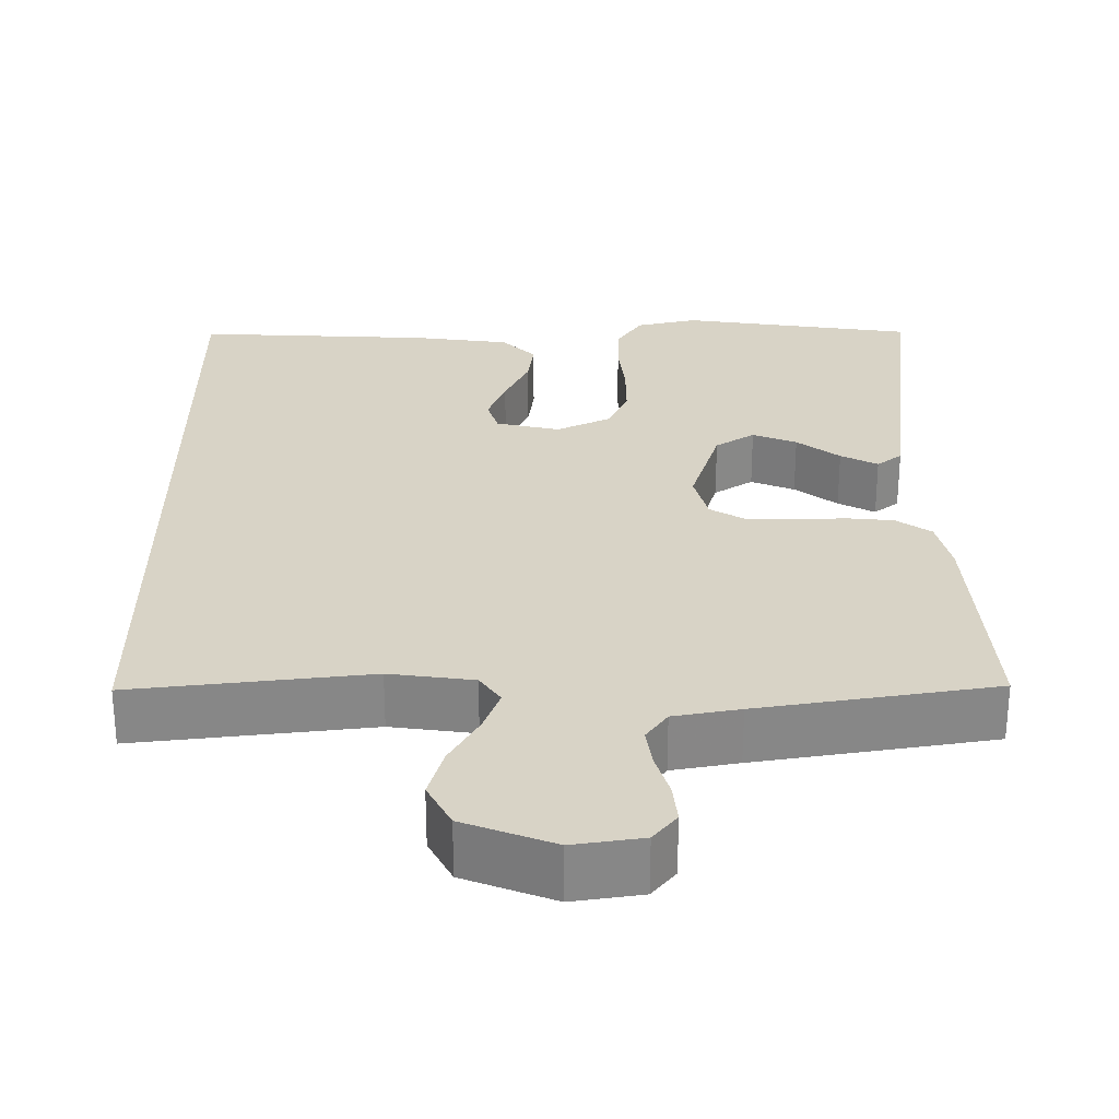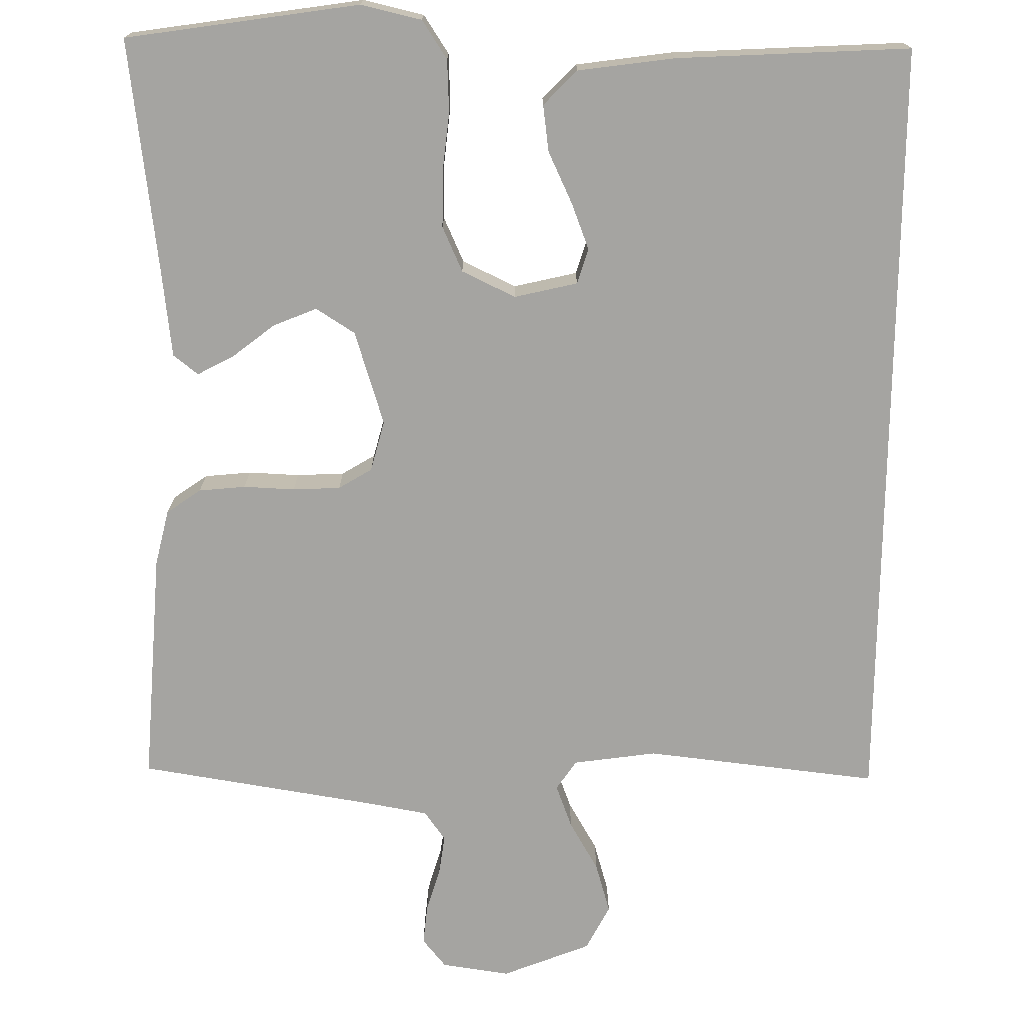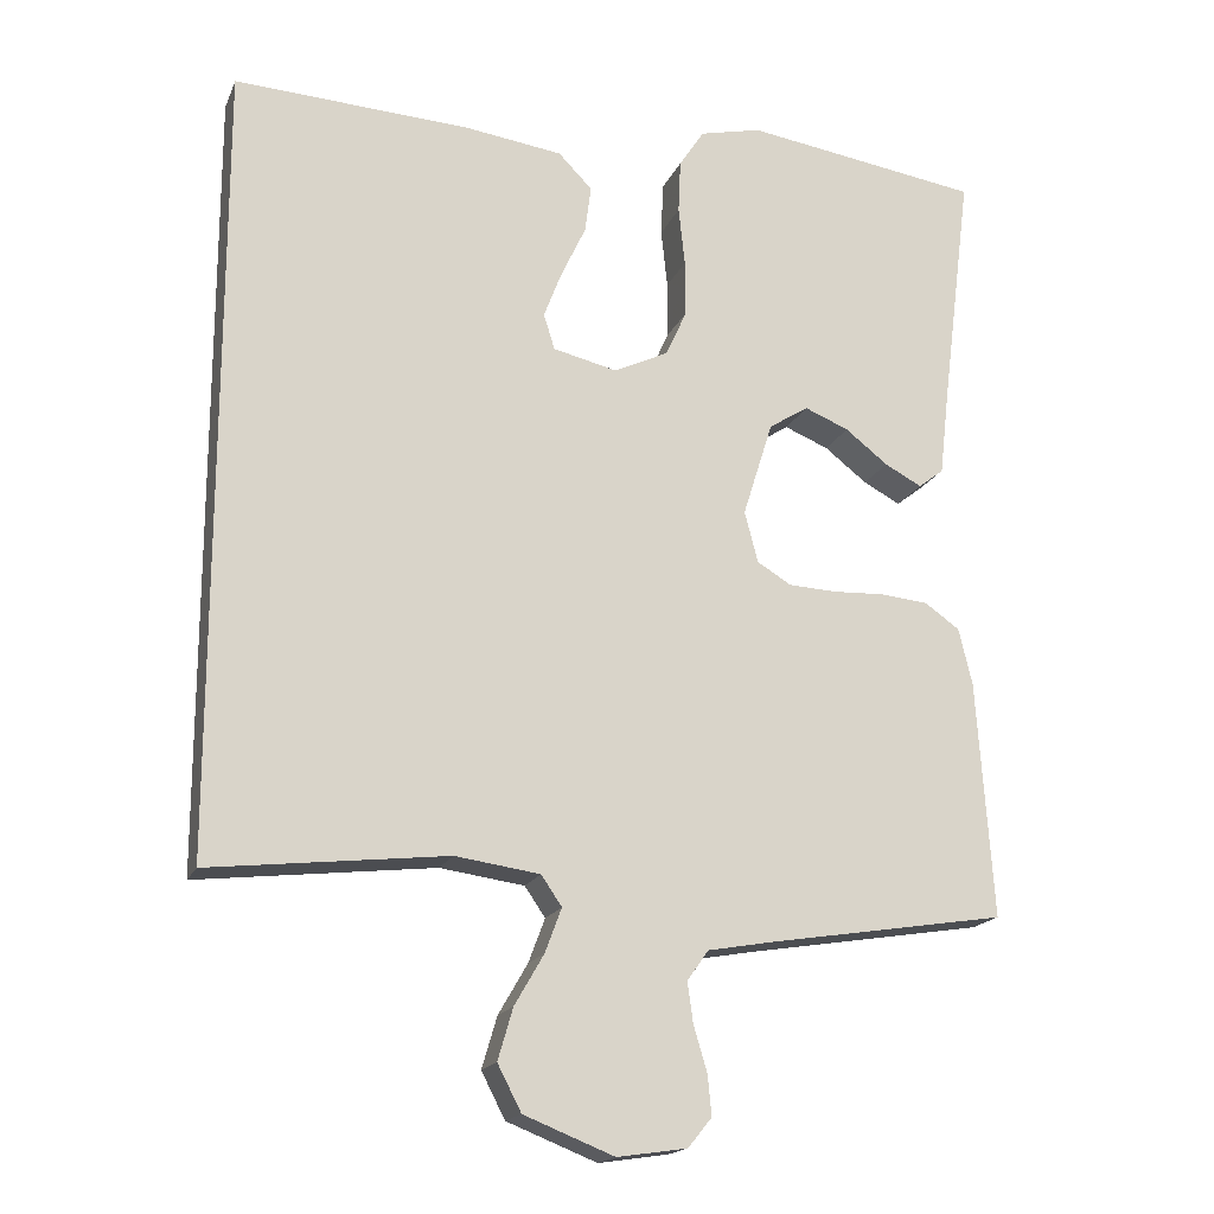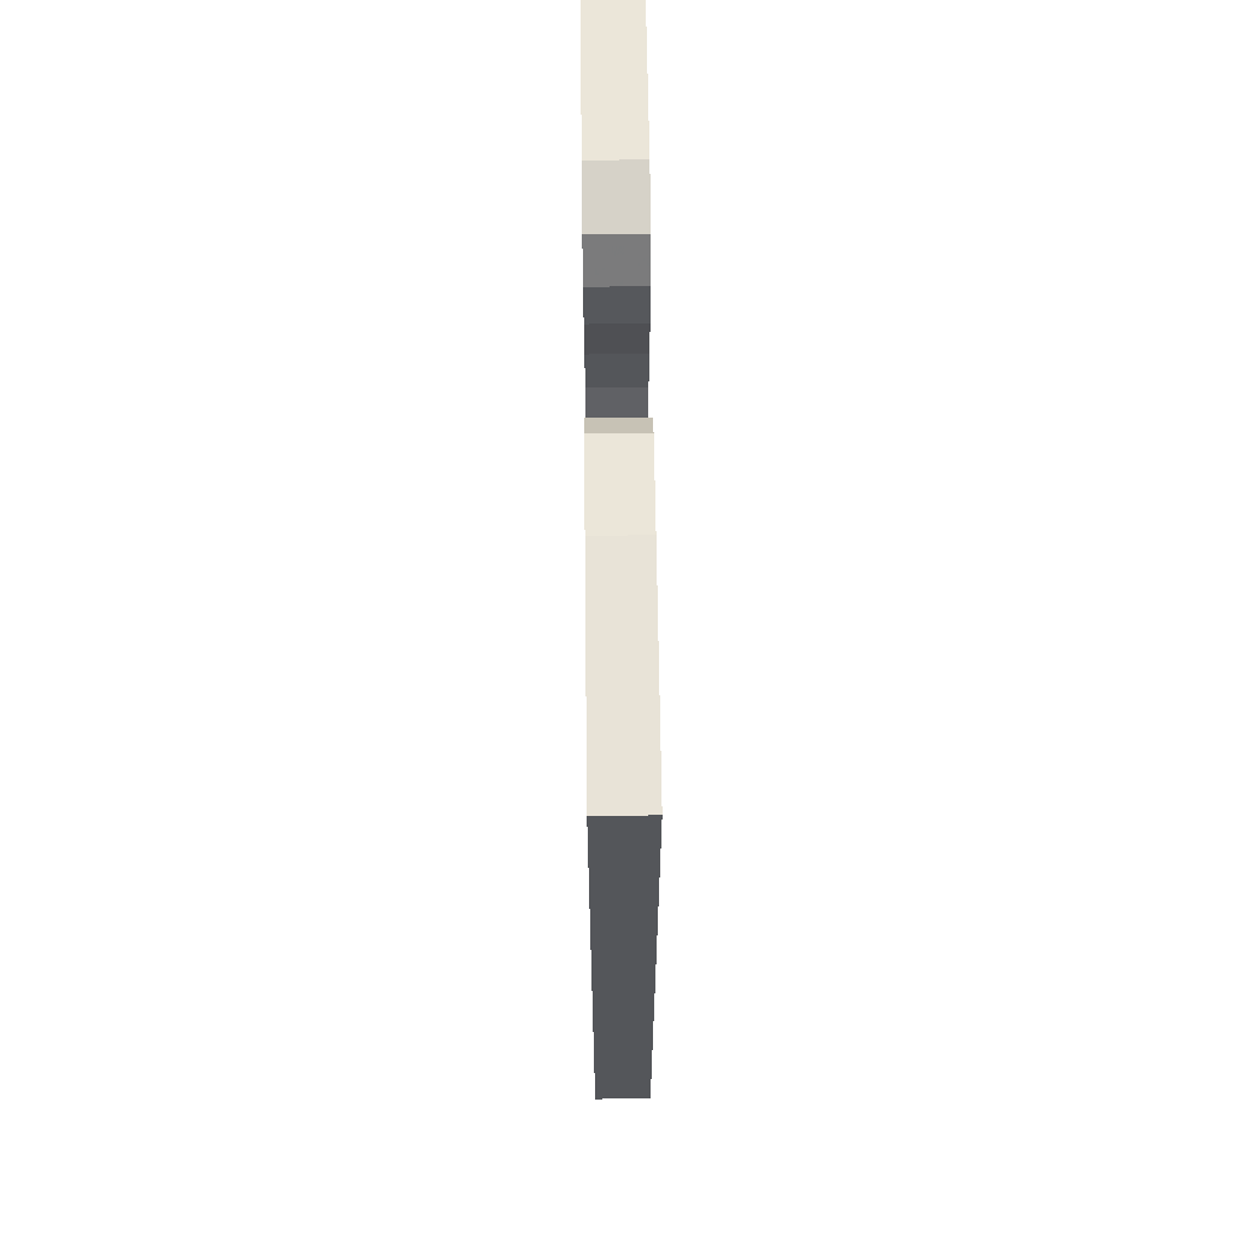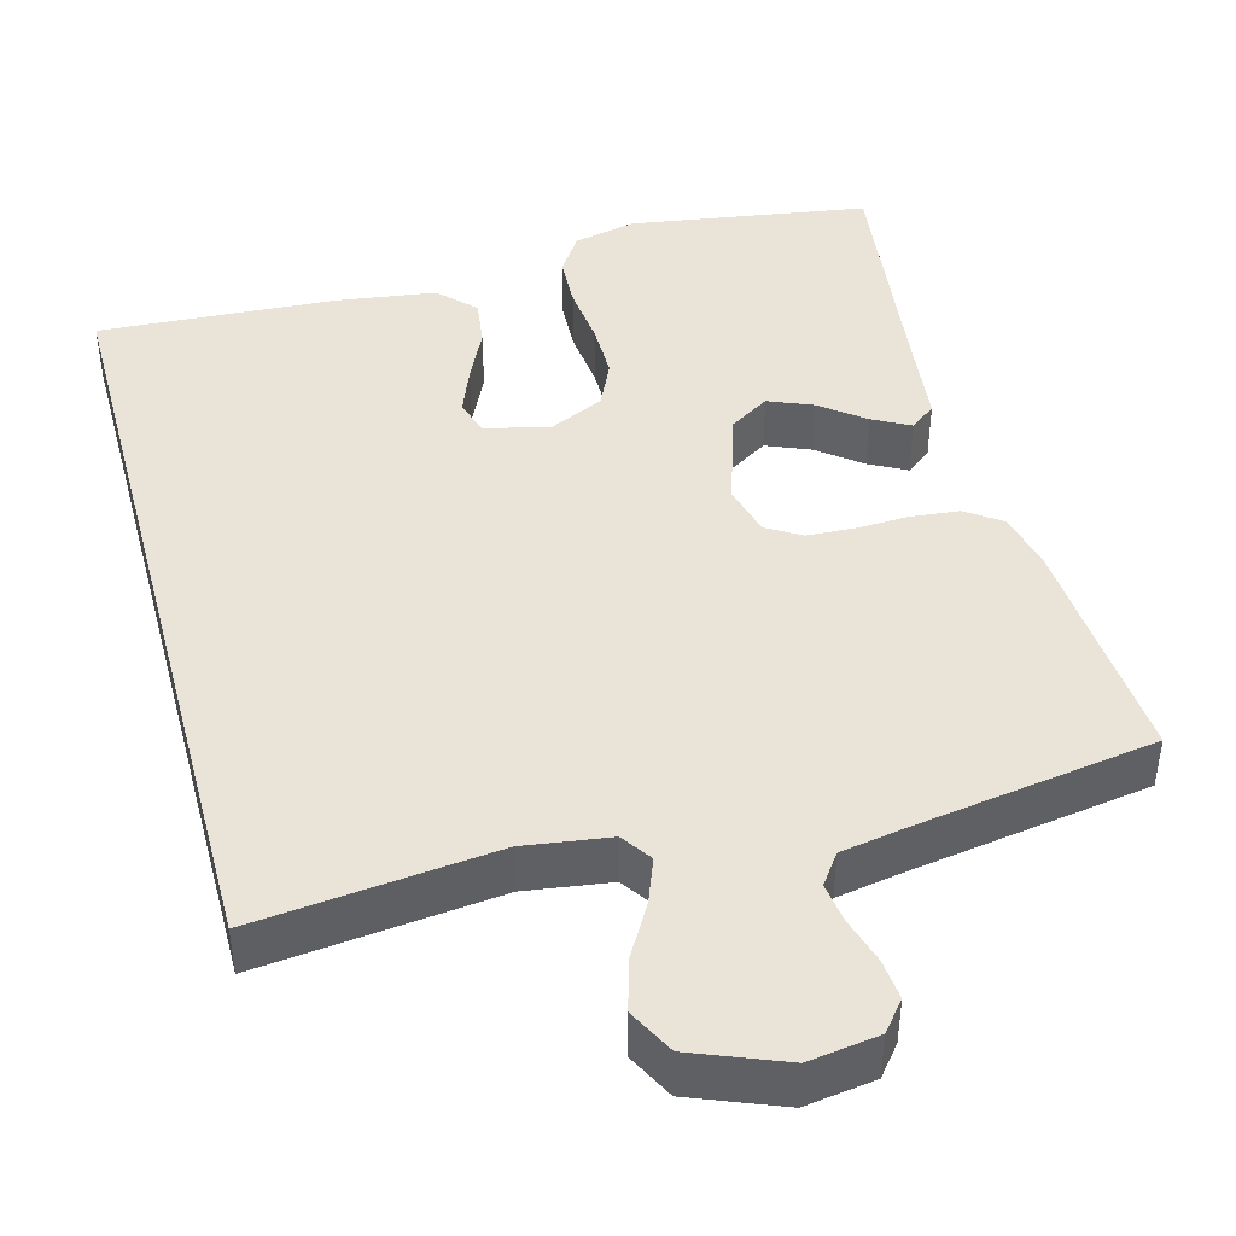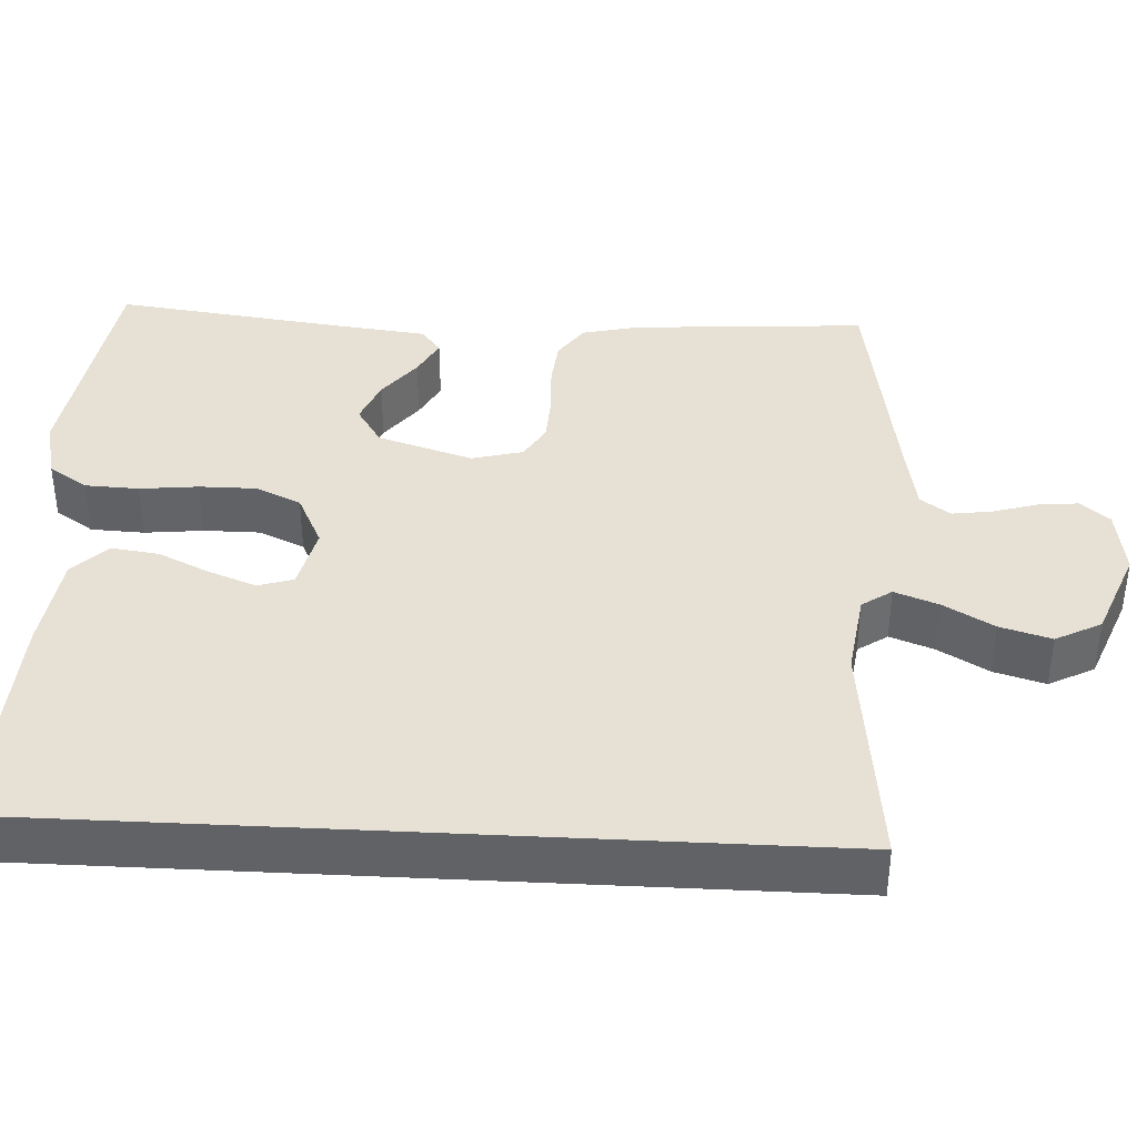
<metadata>
{"format":"obj","ext":"obj","renderer":"f3d","projection":"perspective","resolution":1024,"background":"white","views":[{"elev":28.1,"azim":179.6,"up":"+Y"},{"elev":-73.2,"azim":-0.7,"up":"+Y"},{"elev":-17.8,"azim":162.2,"up":"+Z"},{"elev":64.8,"azim":89.3,"up":"+Z"},{"elev":43.4,"azim":165.0,"up":"+Y"},{"elev":39.0,"azim":93.0,"up":"+Y"}]}
</metadata>
<code>
v -0.5 0.07 0.5
v -0.2 0.07 0.545
v -0.122 0.07 0.527
v -0.09 0.07 0.478
v -0.087 0.07 0.41
v -0.095 0.07 0.335
v -0.095 0.07 0.263
v -0.069 0.07 0.205
v 0 0.07 0.172
v 0.081 0.07 0.191
v 0.095 0.07 0.236
v 0.072 0.07 0.296
v 0.041 0.07 0.362
v 0.033 0.07 0.422
v 0.076 0.07 0.466
v 0.2 0.07 0.483
v 0.5 0.07 0.499
v 0.5 0.07 -0.503
v 0.2 0.07 -0.469
v 0.093 0.07 -0.484
v 0.067 0.07 -0.522
v 0.088 0.07 -0.578
v 0.125 0.07 -0.642
v 0.144 0.07 -0.707
v 0.114 0.07 -0.765
v 0 0.07 -0.81
v -0.088 0.07 -0.797
v -0.118 0.07 -0.76
v -0.113 0.07 -0.709
v -0.096 0.07 -0.652
v -0.089 0.07 -0.601
v -0.116 0.07 -0.563
v -0.2 0.07 -0.548
v -0.5 0.07 -0.5
v -0.48 0.07 -0.2
v -0.463 0.07 -0.128
v -0.419 0.07 -0.097
v -0.359 0.07 -0.091
v -0.293 0.07 -0.094
v -0.232 0.07 -0.091
v -0.189 0.07 -0.065
v -0.172 0.07 0
v -0.21 0.07 0.121
v -0.26 0.07 0.153
v -0.316 0.07 0.13
v -0.37 0.07 0.088
v -0.417 0.07 0.063
v -0.449 0.07 0.088
v -0.462 0.07 0.2
v -0.5 0 0.5
v -0.2 0 0.545
v -0.122 0 0.527
v -0.09 0 0.478
v -0.087 0 0.41
v -0.095 0 0.335
v -0.095 0 0.263
v -0.069 0 0.205
v 0 0 0.172
v 0.081 0 0.191
v 0.095 0 0.236
v 0.072 0 0.296
v 0.041 0 0.362
v 0.033 0 0.422
v 0.076 0 0.466
v 0.2 0 0.483
v 0.5 0 0.499
v 0.5 0 -0.503
v 0.2 0 -0.469
v 0.093 0 -0.484
v 0.067 0 -0.522
v 0.088 0 -0.578
v 0.125 0 -0.642
v 0.144 0 -0.707
v 0.114 0 -0.765
v 0 0 -0.81
v -0.088 0 -0.797
v -0.118 0 -0.76
v -0.113 0 -0.709
v -0.096 0 -0.652
v -0.089 0 -0.601
v -0.116 0 -0.563
v -0.2 0 -0.548
v -0.5 0 -0.5
v -0.48 0 -0.2
v -0.463 0 -0.128
v -0.419 0 -0.097
v -0.359 0 -0.091
v -0.293 0 -0.094
v -0.232 0 -0.091
v -0.189 0 -0.065
v -0.172 0 0
v -0.21 0 0.121
v -0.26 0 0.153
v -0.316 0 0.13
v -0.37 0 0.088
v -0.417 0 0.063
v -0.449 0 0.088
v -0.462 0 0.2
f 47 48 49
f 46 47 49
f 45 46 49
f 4 5 6
f 3 4 6
f 2 3 6
f 1 2 6
f 49 1 6
f 45 49 6
f 44 45 6
f 43 44 6 7
f 42 43 7 8
f 41 42 8 9
f 37 38 39
f 36 37 39
f 35 36 39
f 34 35 39
f 33 34 39
f 32 33 39 40
f 31 32 40 41
f 28 29 30
f 27 28 30
f 26 27 30
f 25 26 30
f 24 25 30
f 23 24 30
f 22 23 30
f 21 22 30 31
f 41 9 10
f 31 41 10
f 21 31 10
f 20 21 10
f 16 17 18
f 15 16 18
f 14 15 18
f 13 14 18
f 12 13 18
f 11 12 18
f 11 18 19
f 10 11 19 20
f 98 97 96
f 98 96 95
f 98 95 94
f 55 54 53
f 55 53 52
f 55 52 51
f 55 51 50
f 55 50 98
f 55 98 94
f 55 94 93
f 56 55 93 92
f 57 56 92 91
f 58 57 91 90
f 88 87 86
f 88 86 85
f 88 85 84
f 88 84 83
f 88 83 82
f 89 88 82 81
f 90 89 81 80
f 79 78 77
f 79 77 76
f 79 76 75
f 79 75 74
f 79 74 73
f 79 73 72
f 79 72 71
f 80 79 71 70
f 59 58 90
f 59 90 80
f 59 80 70
f 59 70 69
f 67 66 65
f 67 65 64
f 67 64 63
f 67 63 62
f 67 62 61
f 67 61 60
f 68 67 60
f 69 68 60 59
f 1 50 51 2
f 2 51 52 3
f 3 52 53 4
f 4 53 54 5
f 5 54 55 6
f 6 55 56 7
f 7 56 57 8
f 8 57 58 9
f 9 58 59 10
f 10 59 60 11
f 11 60 61 12
f 12 61 62 13
f 13 62 63 14
f 14 63 64 15
f 15 64 65 16
f 16 65 66 17
f 17 66 67 18
f 18 67 68 19
f 19 68 69 20
f 20 69 70 21
f 21 70 71 22
f 22 71 72 23
f 23 72 73 24
f 24 73 74 25
f 25 74 75 26
f 26 75 76 27
f 27 76 77 28
f 28 77 78 29
f 29 78 79 30
f 30 79 80 31
f 31 80 81 32
f 32 81 82 33
f 33 82 83 34
f 34 83 84 35
f 35 84 85 36
f 36 85 86 37
f 37 86 87 38
f 38 87 88 39
f 39 88 89 40
f 40 89 90 41
f 41 90 91 42
f 42 91 92 43
f 43 92 93 44
f 44 93 94 45
f 45 94 95 46
f 46 95 96 47
f 47 96 97 48
f 48 97 98 49
f 49 98 50 1

</code>
